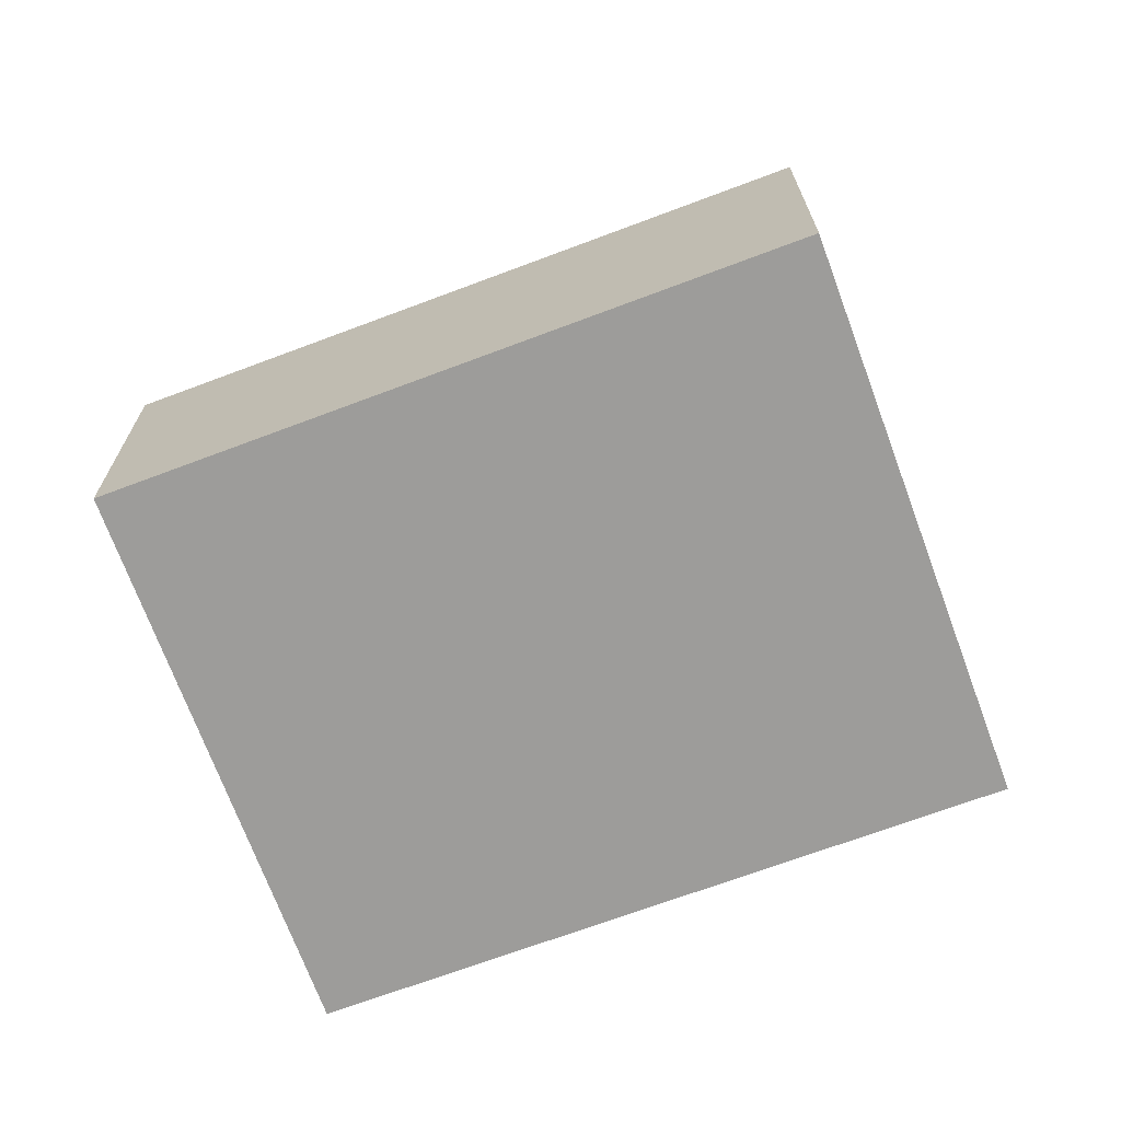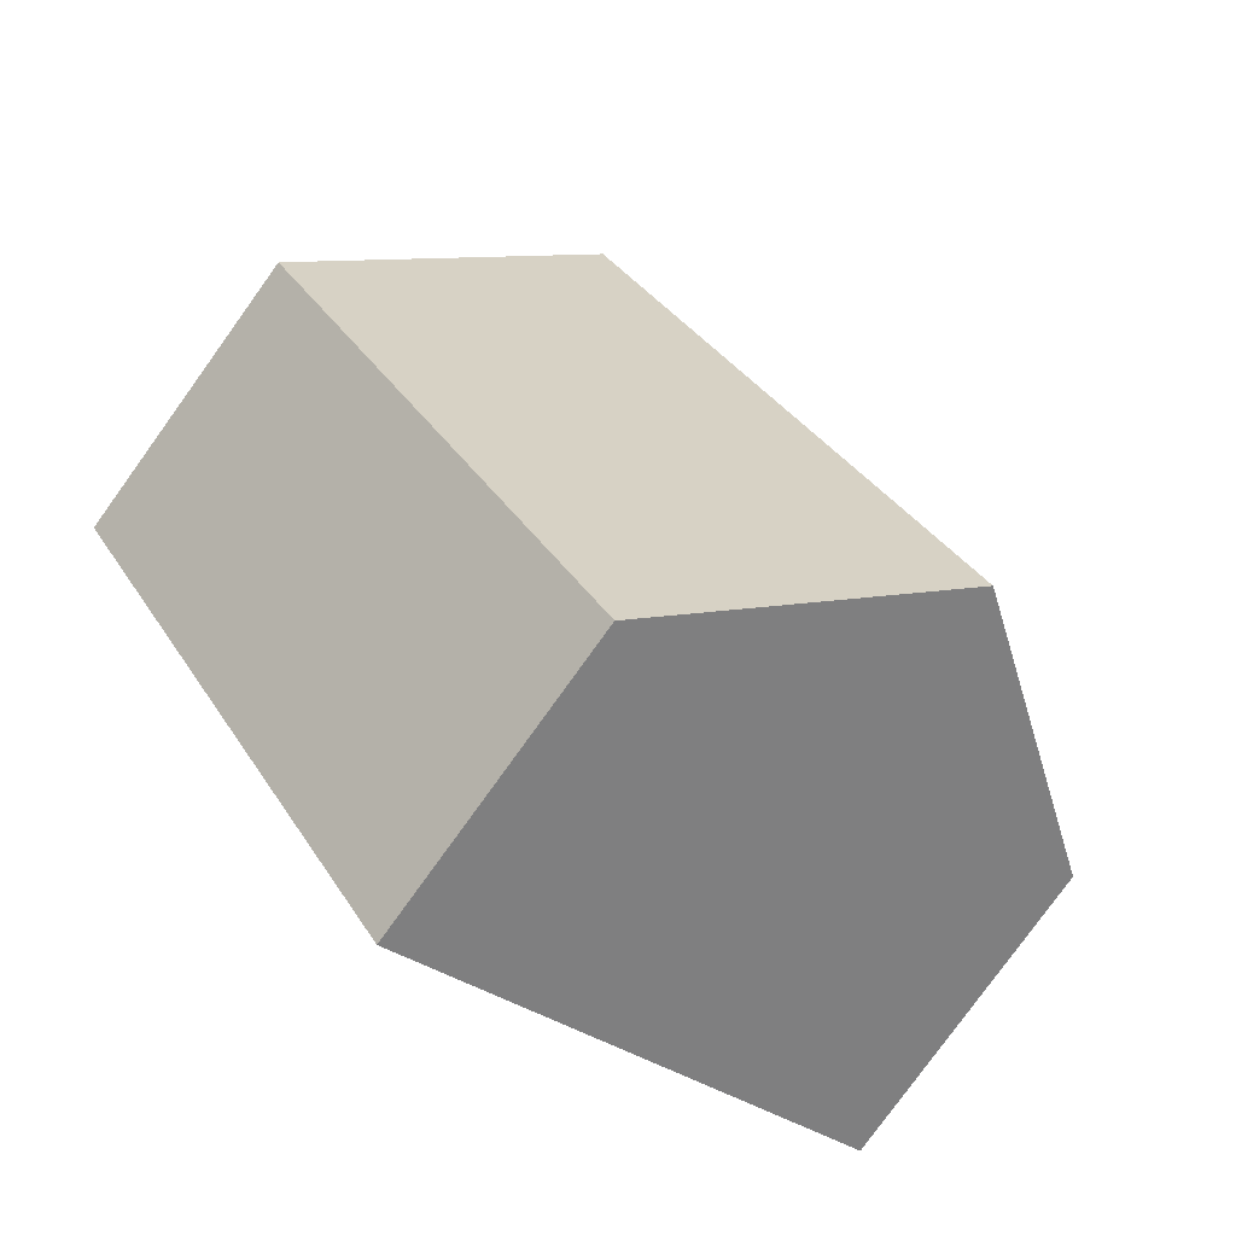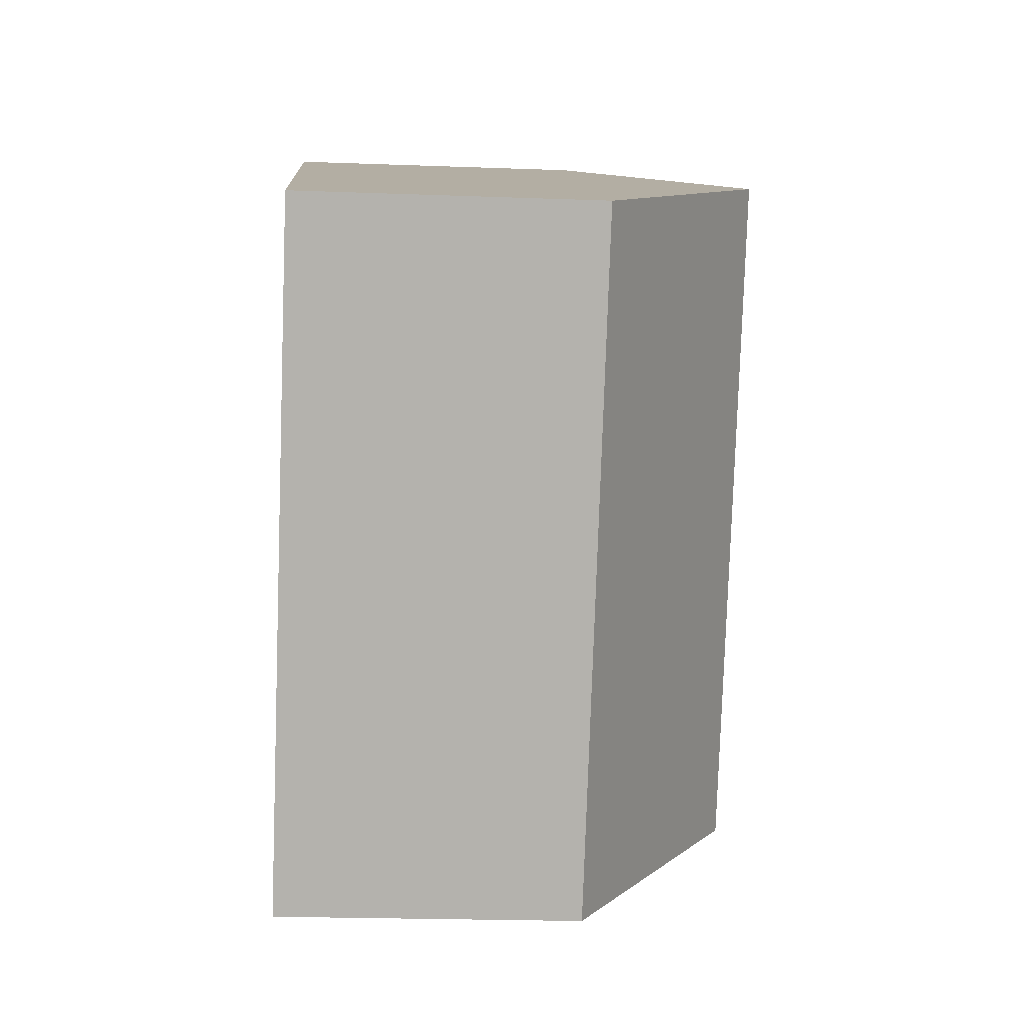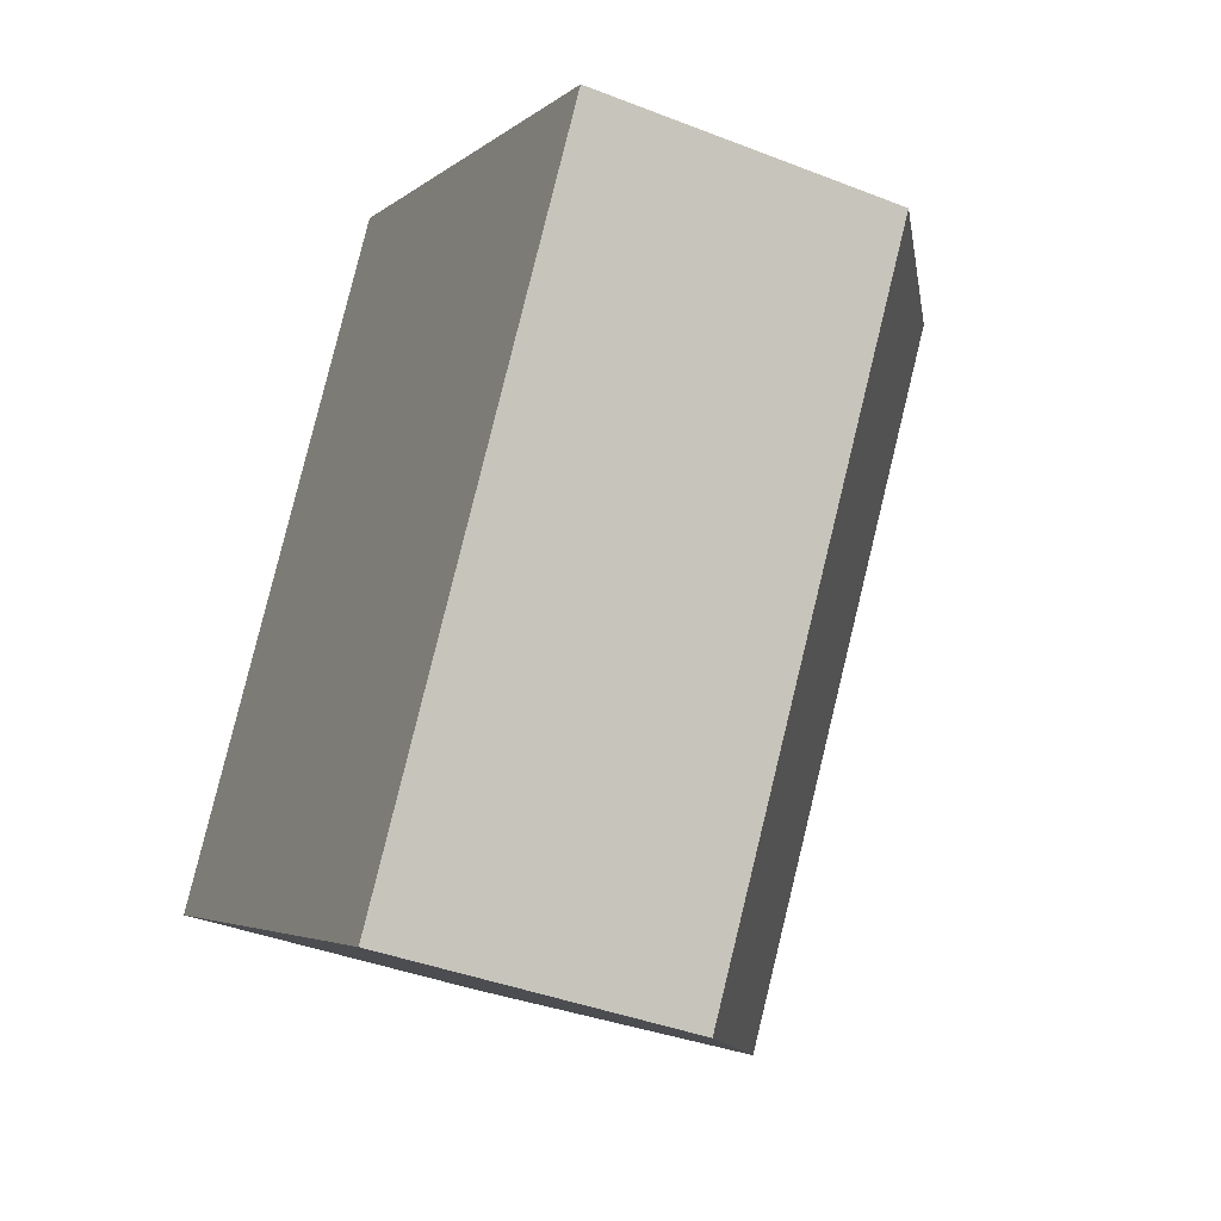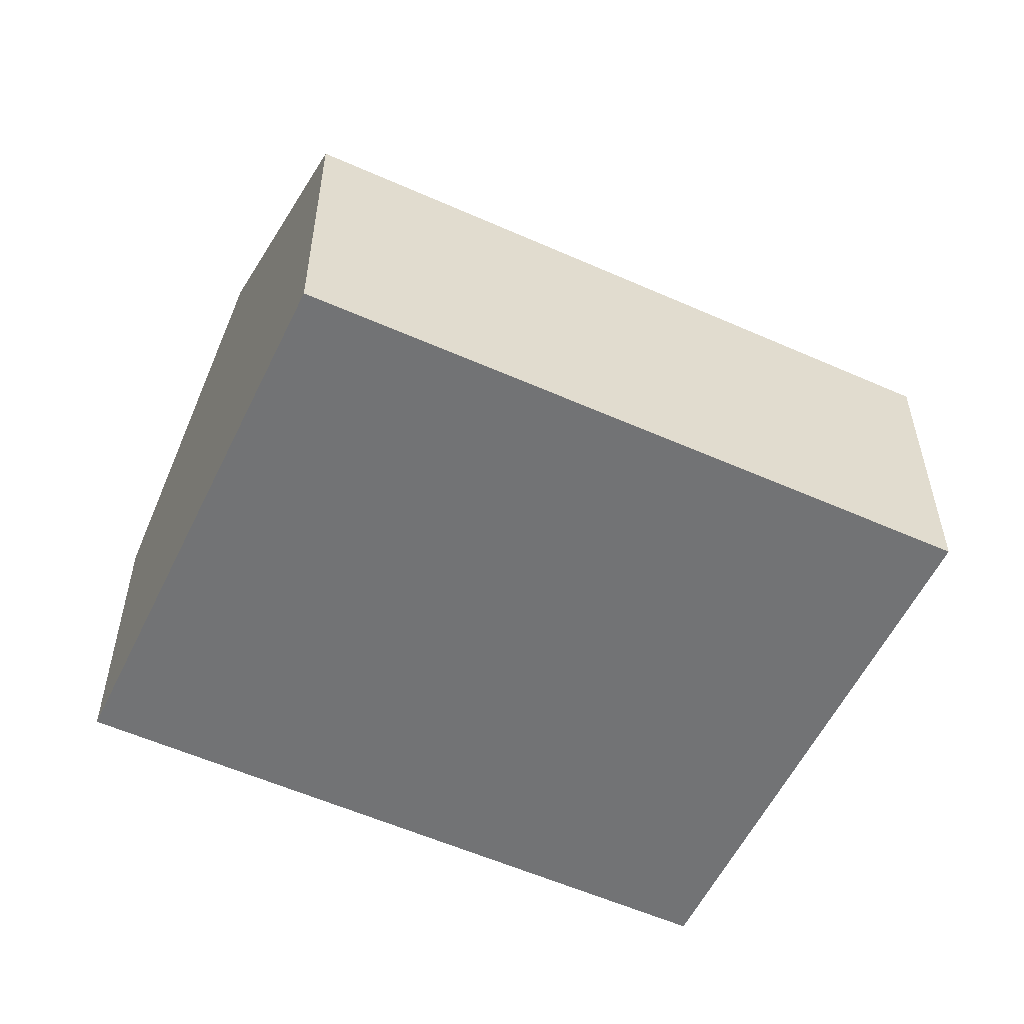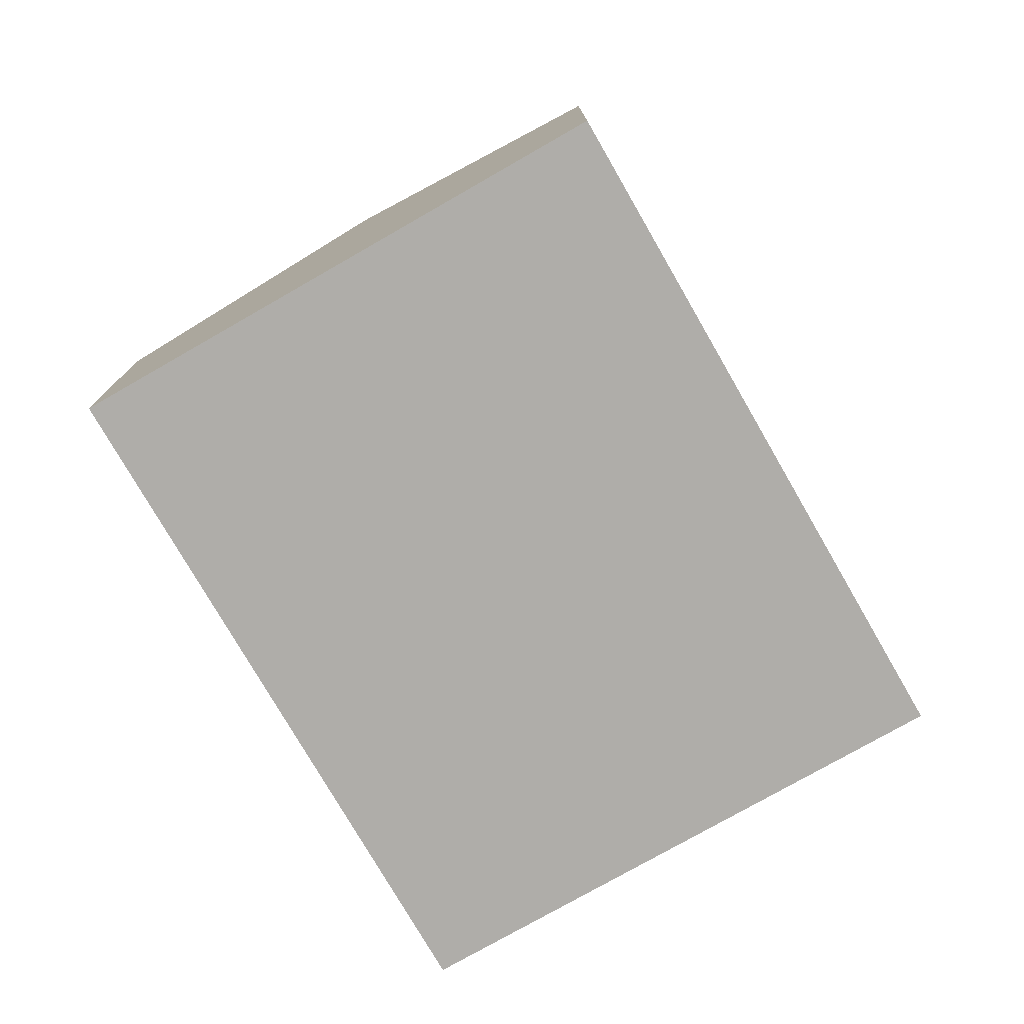
<metadata>
{"format":"obj","ext":"obj","renderer":"f3d","projection":"perspective","resolution":1024,"background":"white","views":[{"elev":-70.1,"azim":-36.9,"up":"+Y"},{"elev":-79.4,"azim":144.2,"up":"+Z"},{"elev":-22.0,"azim":86.3,"up":"+Z"},{"elev":-39.3,"azim":63.9,"up":"+Z"},{"elev":-55.9,"azim":-82.5,"up":"+Y"},{"elev":-77.3,"azim":62.6,"up":"+Y"}]}
</metadata>
<code>
v  19.4 6.827 6.318
v  5.406 10.7 -3.508
v  13.96 10.7 9.824
v  10.84 6.827 -7.031
v  0 6.843 4.19e-16
v  8.491 6.802 13.35
v  8.491 -8.176e-16 13.35
v  13.96 -6.015e-16 9.824
v  19.4 -3.869e-16 6.318
v  10.84 4.305e-16 -7.031
v  5.406 2.148e-16 -3.508
v  0 0 0
g defaultobject
f 1 2 3
f 2 1 4
f 5 3 2
f 3 5 6
f 7 3 6
f 3 7 1
f 1 7 8
f 1 8 9
f 9 4 1
f 4 9 10
f 10 2 4
f 2 10 5
f 5 10 11
f 5 11 12
f 12 6 5
f 6 12 7
f 8 10 9
f 10 8 7
f 10 7 11
f 11 7 12

</code>
